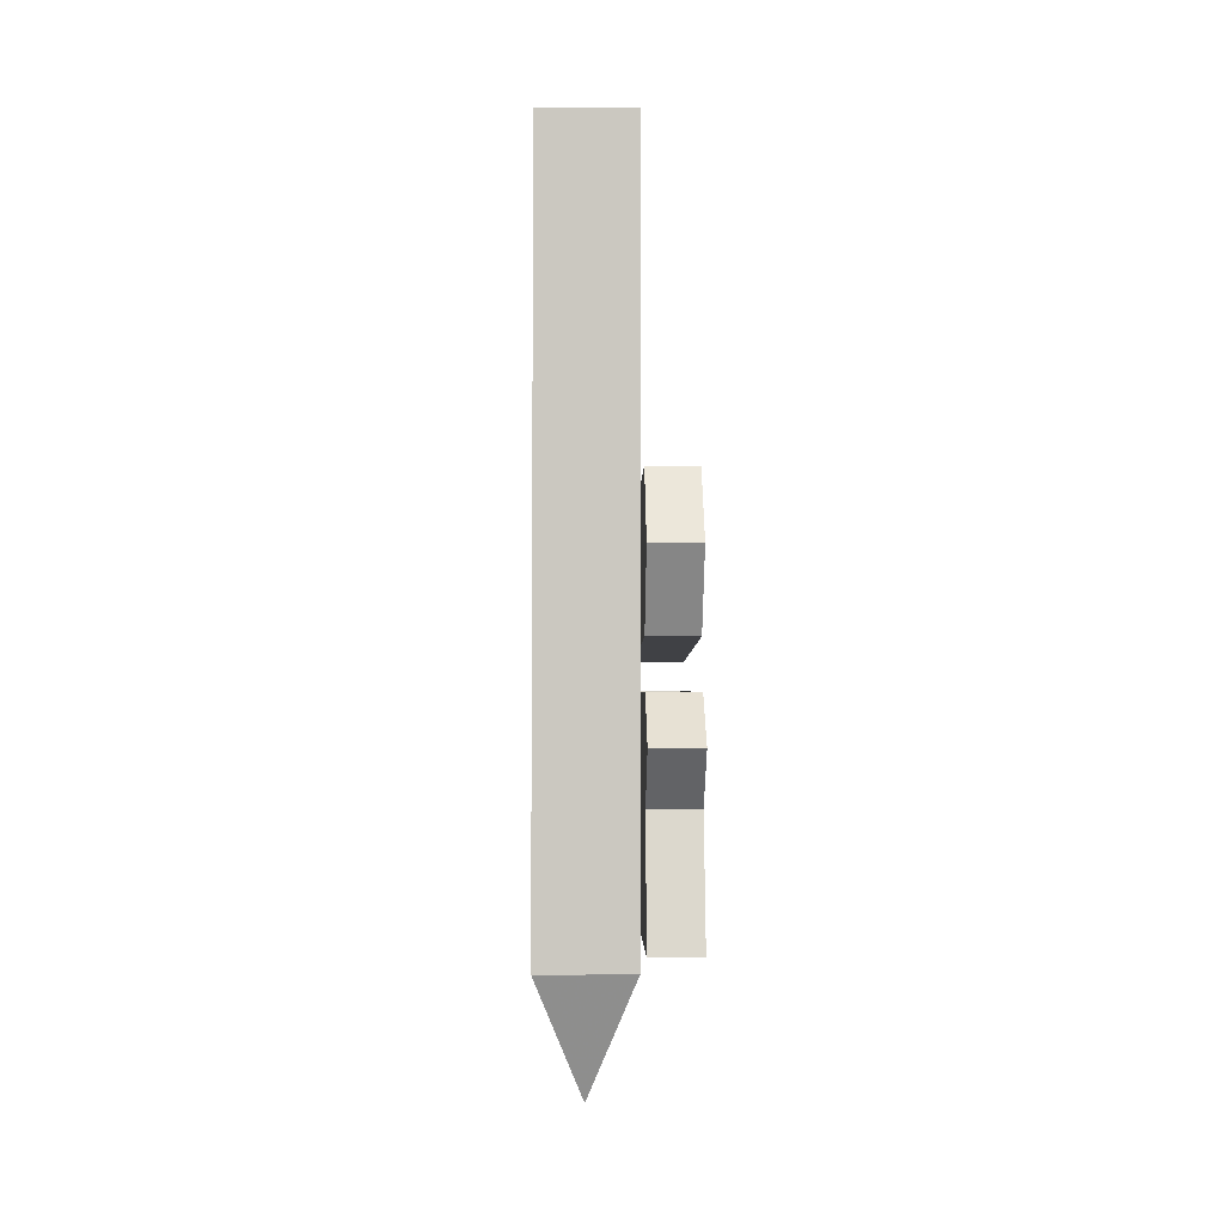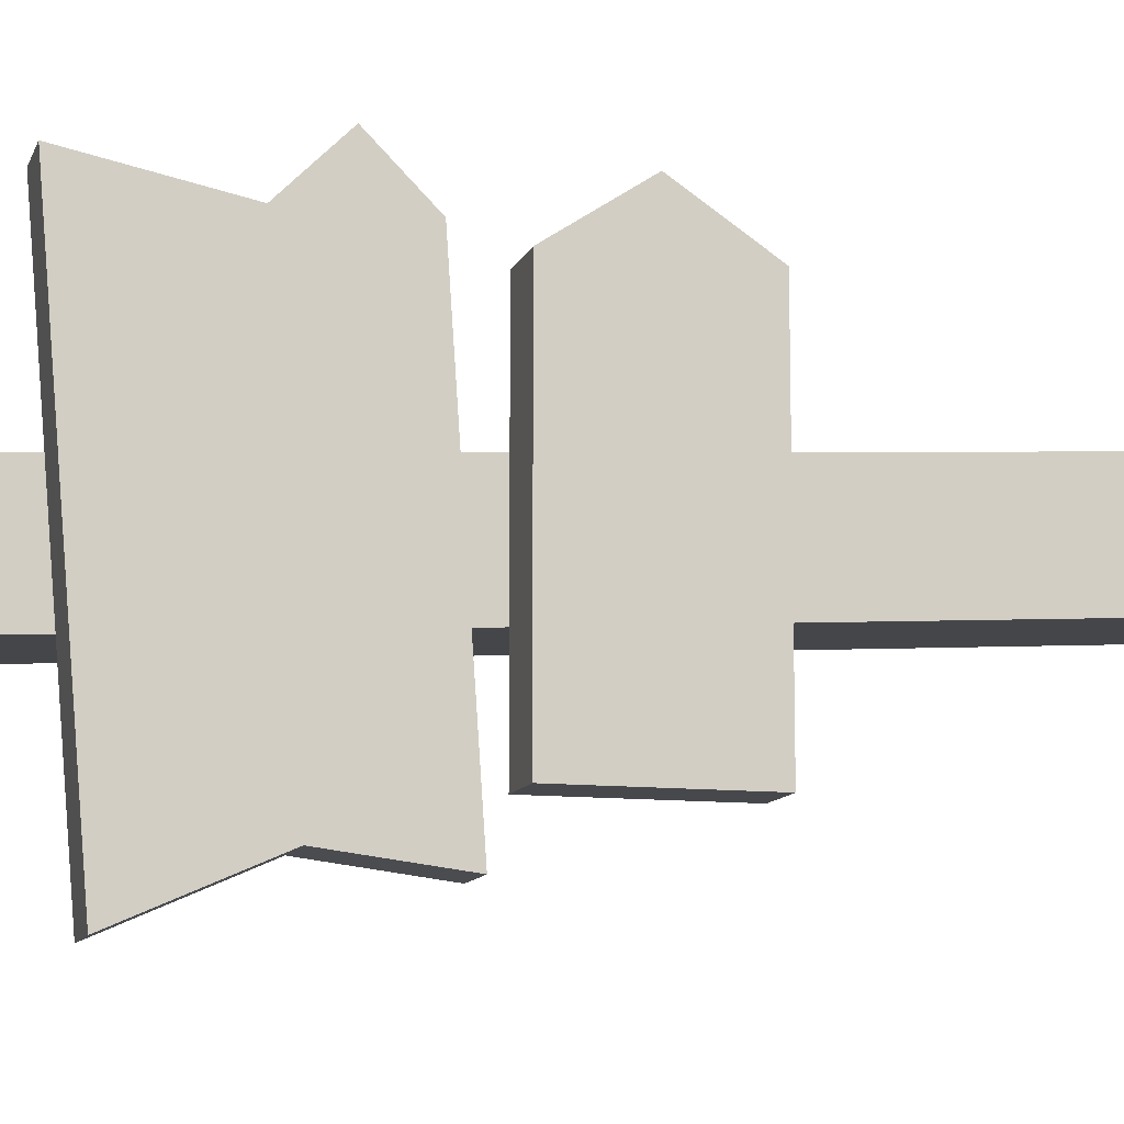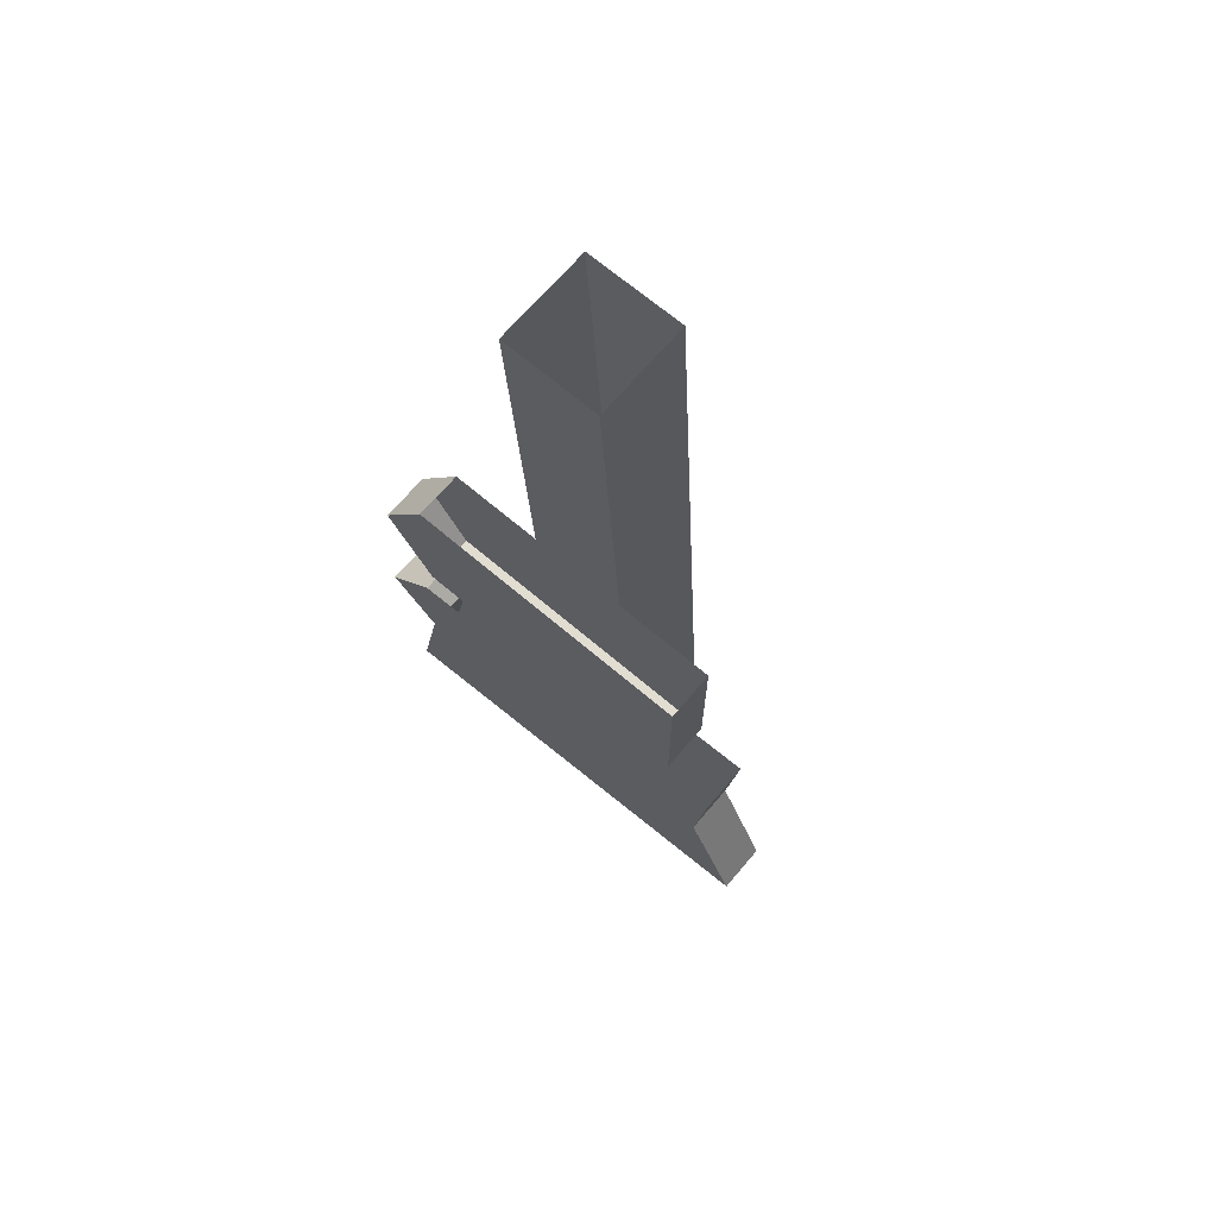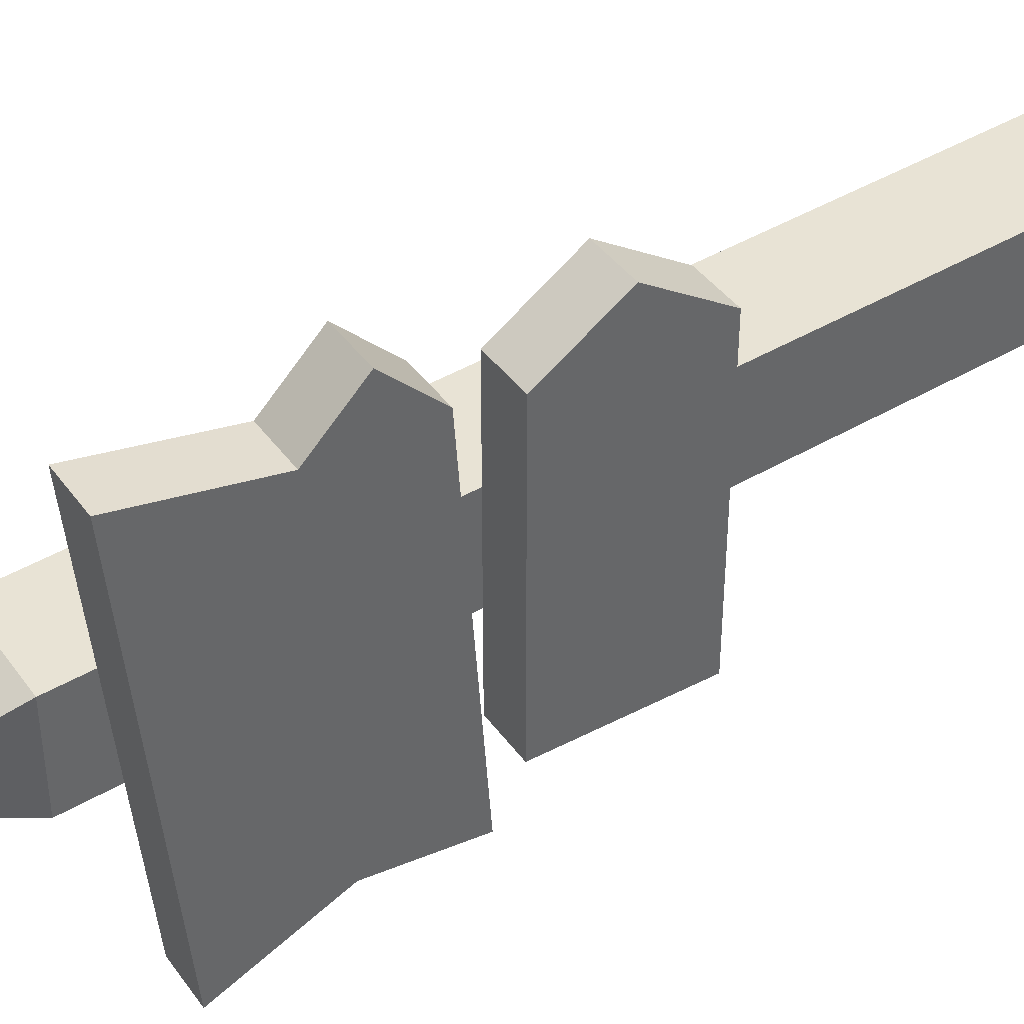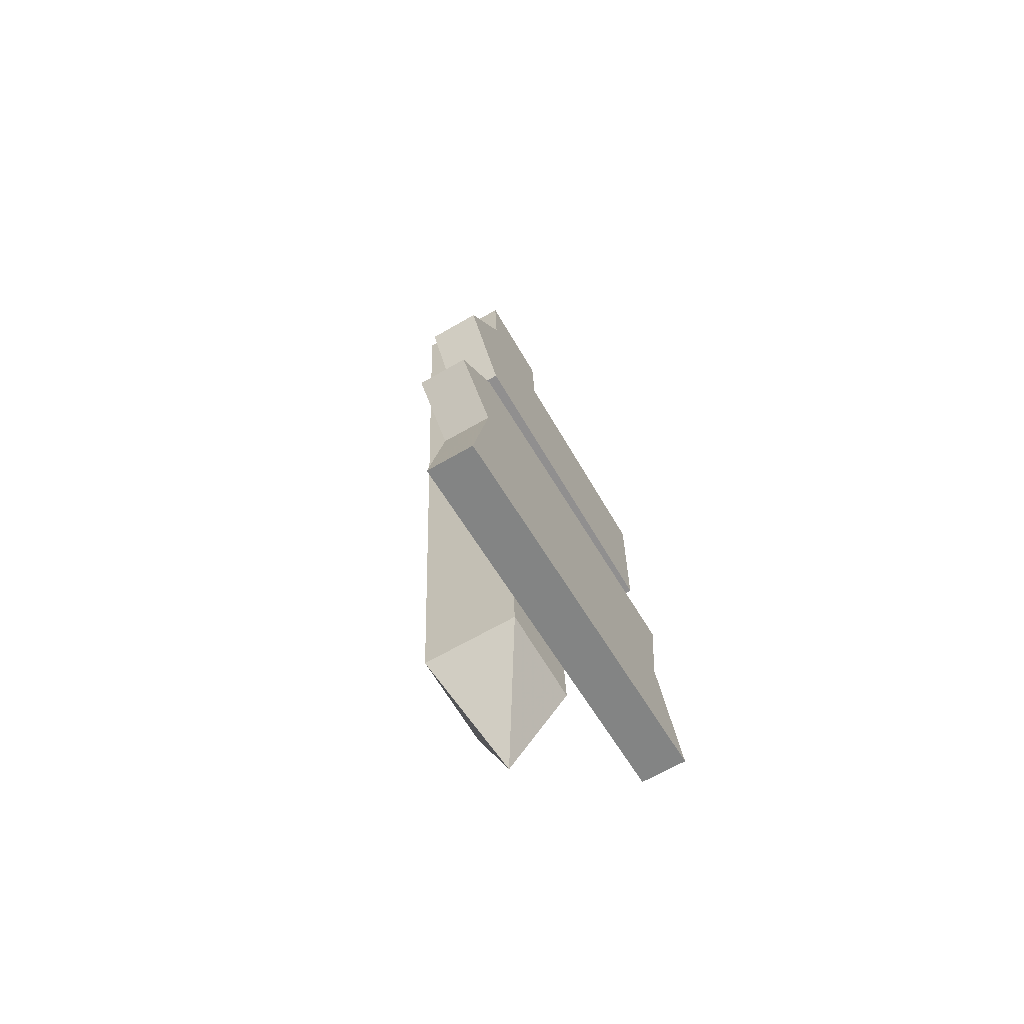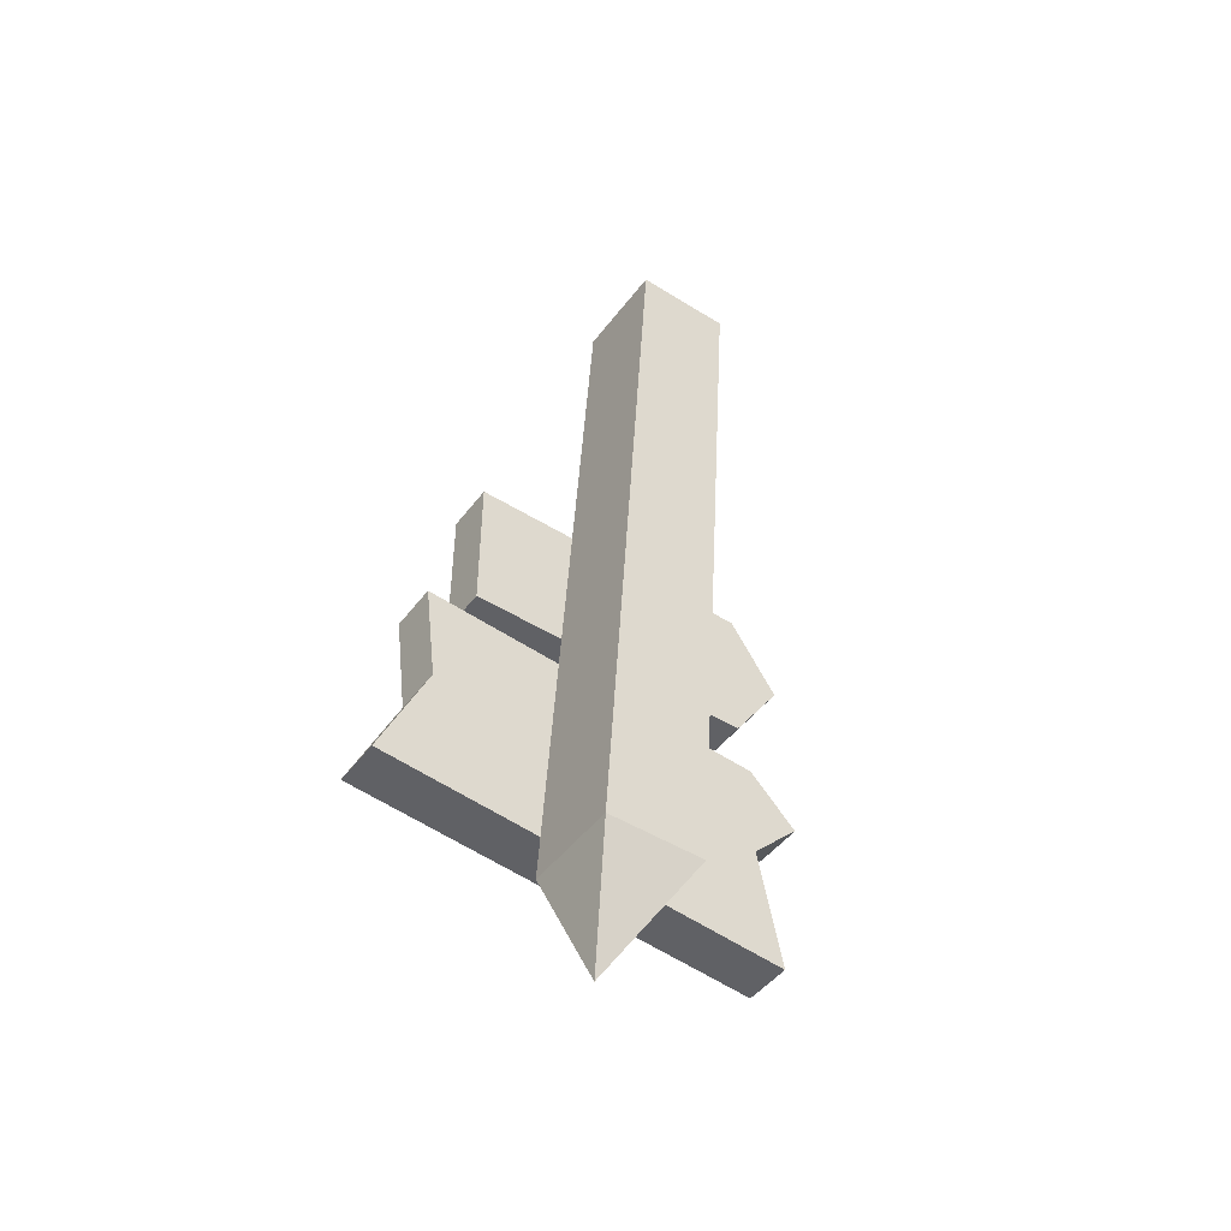
<metadata>
{"format":"obj","ext":"obj","renderer":"f3d","projection":"perspective","resolution":1024,"background":"white","views":[{"elev":-5.8,"azim":-1.2,"up":"+Y"},{"elev":-11.1,"azim":74.4,"up":"+Z"},{"elev":68.6,"azim":130.4,"up":"+Y"},{"elev":41.3,"azim":57.5,"up":"+Z"},{"elev":-65.4,"azim":30.3,"up":"+Y"},{"elev":-47.4,"azim":-125.2,"up":"+Y"}]}
</metadata>
<code>
v 8 -118 -34
v 8 -100 -26
v 8 -102 2
v 8 -121 0
v -8 -128 8
v -8 0 16
v 8 0 16
v 8 -128 8
v -8 -128 -8
v -8 0 0
v 8 0 0
v 8 -128 -8
v 0 -148 -4
v 16 -100 -26
v 16 -118 -34
v 16 -108 -12
v 16 -100 -12
v 8 -84 -28
v 8 -86 1
v 16 -84 -28
v 16 -92 -4
v 16 -92 8
v 16 -88 30
v 16 -96 -4
v 16 -98 0
v 16 -98 4
v 16 -96 8
v 16 -106 -2
v 16 -104 2
v 16 -106 6
v 16 -112 -2
v 16 -112 6
v 16 -108 -6
v 16 -108 10
v 16 -108 16
v 16 -100 16
v 16 -116 -4
v 16 -116 8
v 8 -104 30
v 8 -124 34
v 16 -124 34
v 16 -104 30
v 16 -96 38
v 8 -88 30
v 8 -96 38
v 8 -80 -20
v 8 -80 28
v 16 -80 28
v 16 -80 -20
v 8 -56 -20
v 16 -56 -20
v 8 -68 36
v 16 -68 36
v 8 -56 28
v 16 -56 28
v 16 -60 -12
v 16 -68 4
v 16 -60 20
v 16 -56 4
v 8 -56 4
v 8 -80 4
v 16 -68 -4
v 16 -64 -16
v 16 -68 -20
v 16 -72 -16
v 16 -60 -16
v 16 -72 4
v 16 -76 -12
v 16 -80 4
v 16 -76 20
v 16 -76 -16
v 16 -76 24
v 16 -72 24
v 16 -68 12
v 16 -64 24
v 16 -60 24
f 1 2 3 4
f 5 6 7 8
f 5 9 10 6
f 7 11 12 8
f 8 12 13
f 12 9 13
f 9 5 13
f 10 9 12 11
f 5 8 13
f 14 15 16 17
f 18 19 3 2
f 20 21 22 23
f 20 14 17 24 21
f 21 24 25 26 27 22
f 24 28 29 25
f 26 29 30 27
f 25 29 26
f 28 31 32 30 29
f 33 31 28
f 30 32 34
f 27 30 34 35 36
f 24 17 16 33 28
f 16 37 31 33
f 31 37 38 32
f 32 38 35 34
f 15 37 16
f 3 39 40 4
f 35 38 41
f 15 41 38 37
f 36 35 41 42
f 22 27 36 42 43 23
f 19 44 45 39 3
f 2 1 15 14
f 1 40 41 15
f 40 39 42 41
f 18 2 14 20
f 45 44 23 43
f 39 45 43 42
f 46 47 48 49
f 50 46 49 51
f 47 52 53 48
f 52 54 55 53
f 56 57 58 59
f 46 50 60 61
f 62 63 64 65
f 56 66 63 62 57
f 67 68 69 70
f 51 64 63 66
f 62 65 71 68 67 57
f 71 49 69 68
f 64 49 71 65
f 60 54 52 47 61
f 69 48 72 70
f 53 73 72 48
f 74 73 53 75
f 76 75 53 55
f 57 74 75 76 58
f 59 58 76 55
f 57 67 70 72 73 74
f 51 66 56 59

</code>
